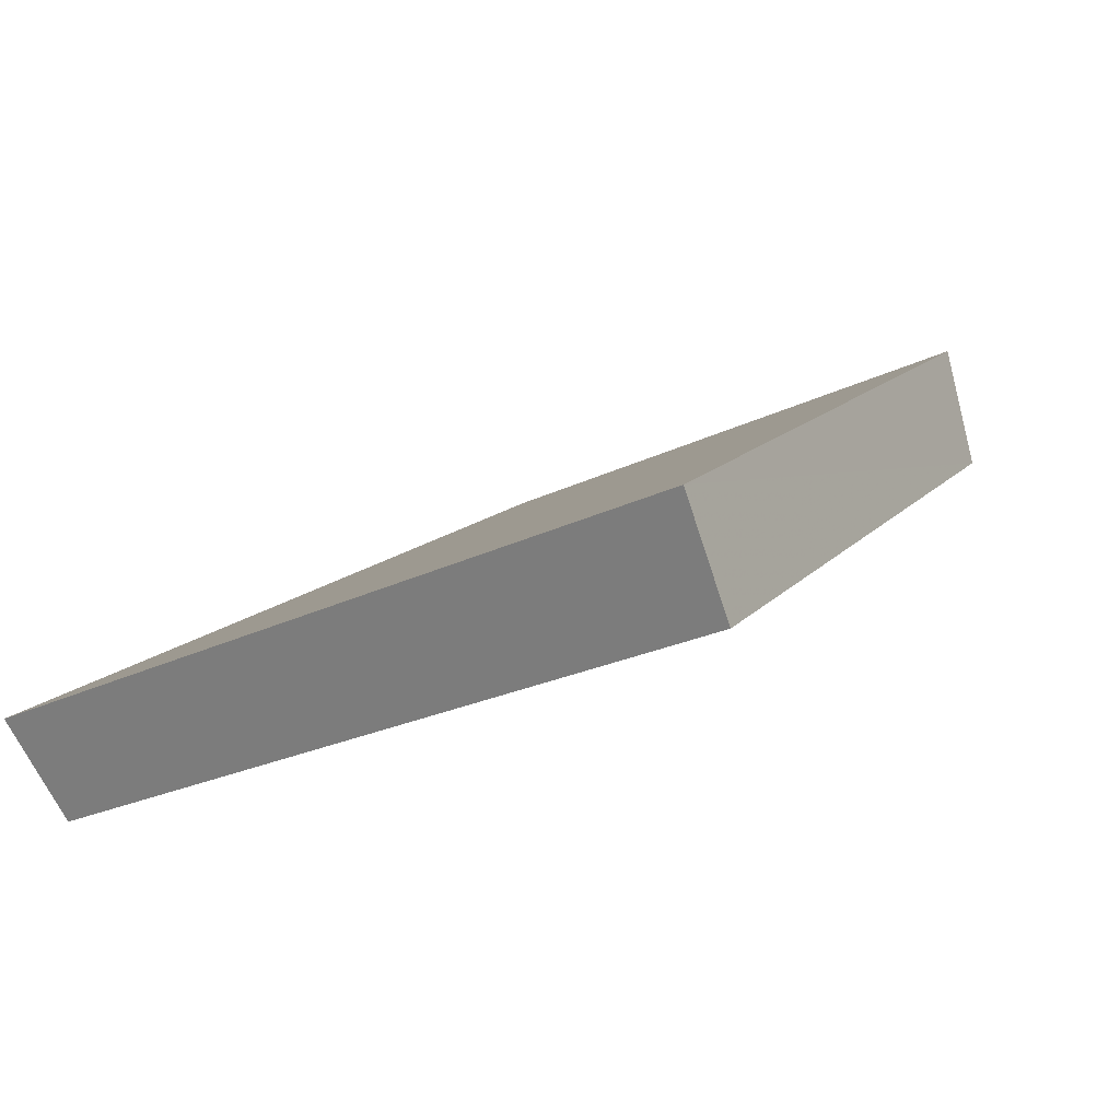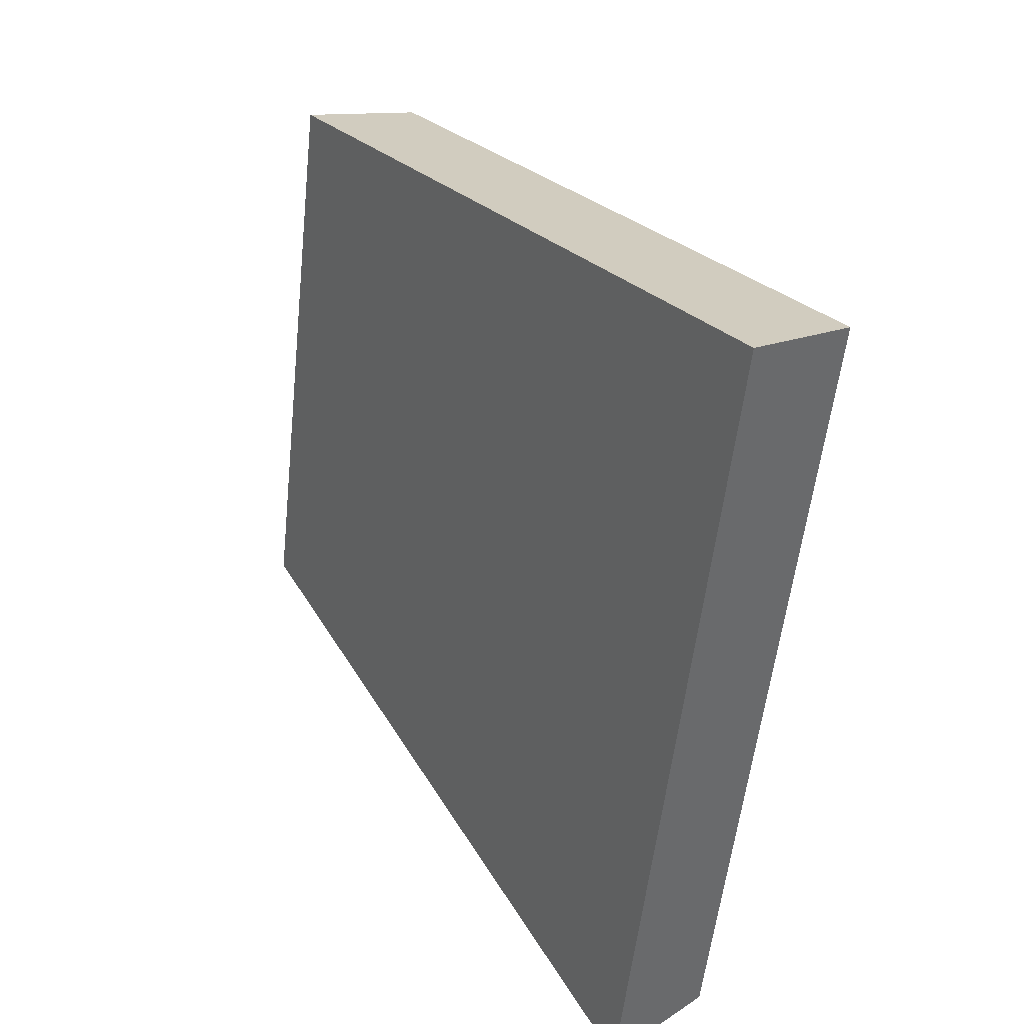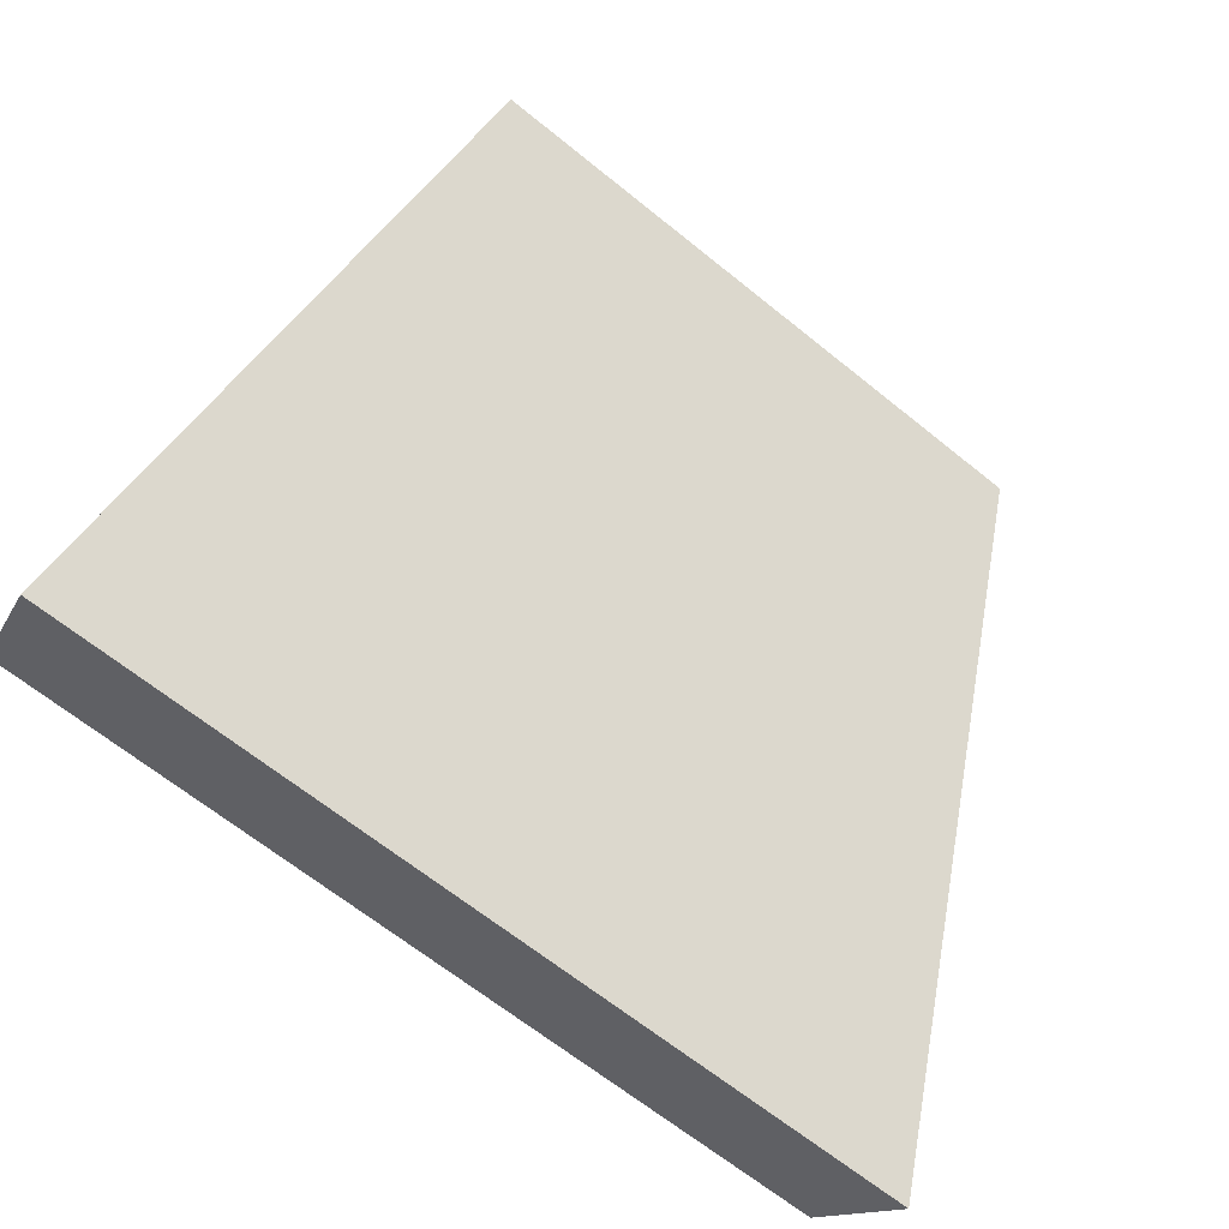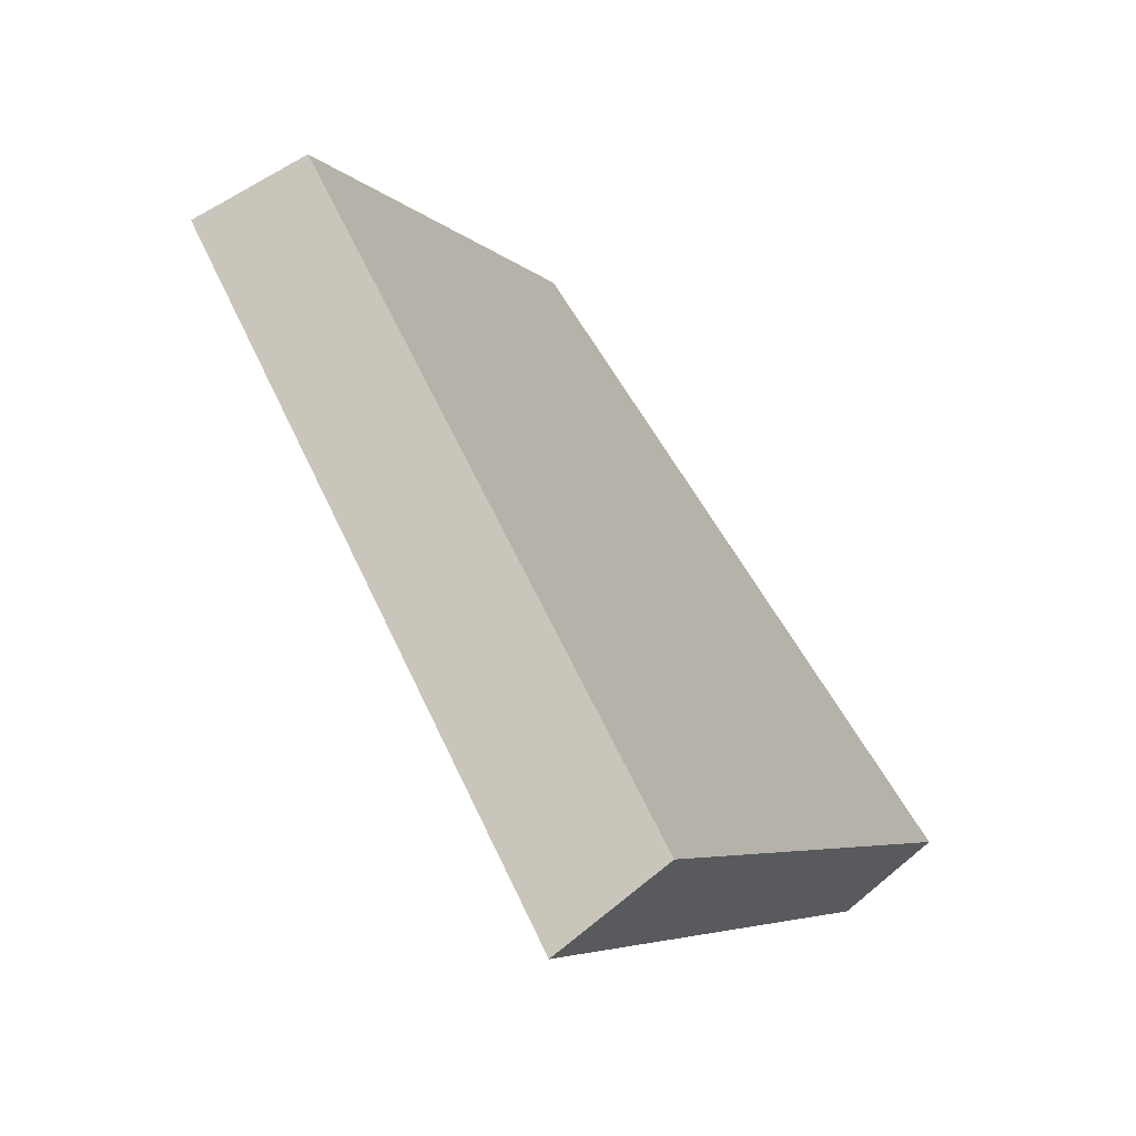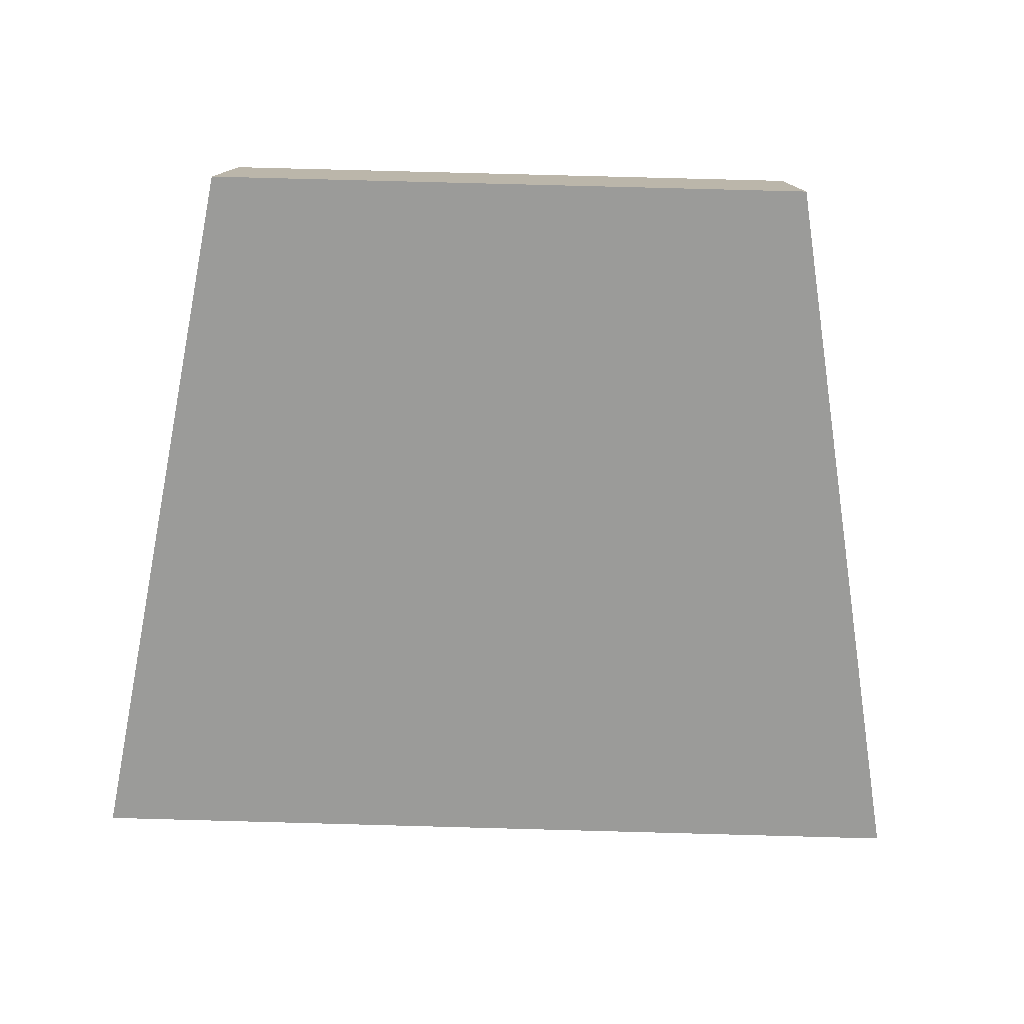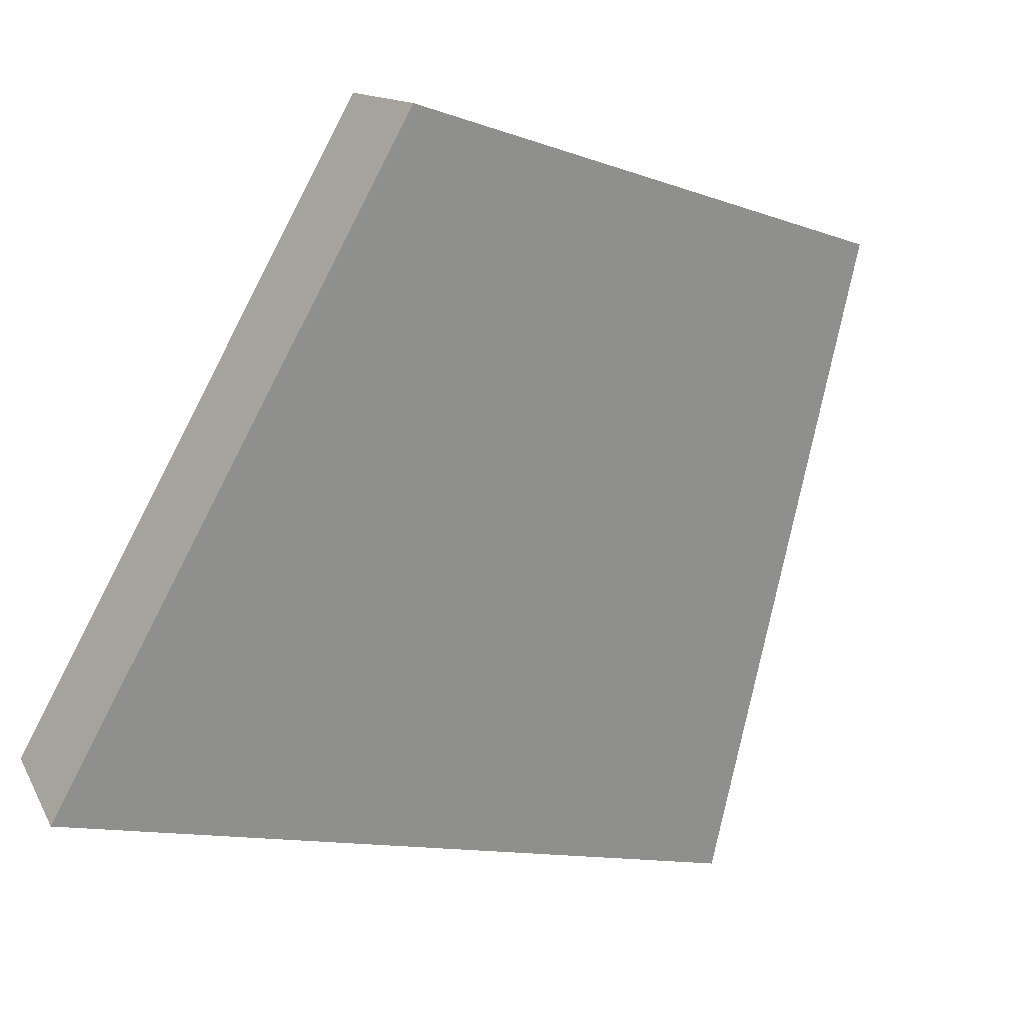
<metadata>
{"format":"obj","ext":"obj","renderer":"f3d","projection":"perspective","resolution":1024,"background":"white","views":[{"elev":-22.1,"azim":-136.6,"up":"+Y"},{"elev":-52.5,"azim":-96.1,"up":"+Z"},{"elev":-68.1,"azim":140.8,"up":"+Z"},{"elev":-3.3,"azim":-68.8,"up":"+Z"},{"elev":77.6,"azim":-176.6,"up":"+Y"},{"elev":-15.3,"azim":140.1,"up":"+Z"}]}
</metadata>
<code>
v 2.035 0.1228 2.449
v 2.048 0.1228 2.449
v 2.046 0.1288 2.458
v 2.037 0.1288 2.458
v 2.046 0.1305 2.457
v 2.046 0.1288 2.458
v 2.048 0.1228 2.449
v 2.048 0.1242 2.447
v 2.037 0.1305 2.458
v 2.037 0.1288 2.458
v 2.046 0.1288 2.458
v 2.046 0.1305 2.457
v 2.048 0.1242 2.447
v 2.048 0.1228 2.449
v 2.035 0.1228 2.449
v 2.034 0.1242 2.448
v 2.034 0.1242 2.448
v 2.035 0.1228 2.449
v 2.037 0.1288 2.458
v 2.037 0.1305 2.458
v 2.037 0.1305 2.458
v 2.046 0.1305 2.457
v 2.048 0.1242 2.447
v 2.034 0.1242 2.448
f 1 2 3
f 1 3 4
f 5 6 7
f 5 7 8
f 9 10 11
f 9 11 12
f 13 14 15
f 13 15 16
f 17 18 19
f 17 19 20
f 21 22 23
f 21 23 24

</code>
